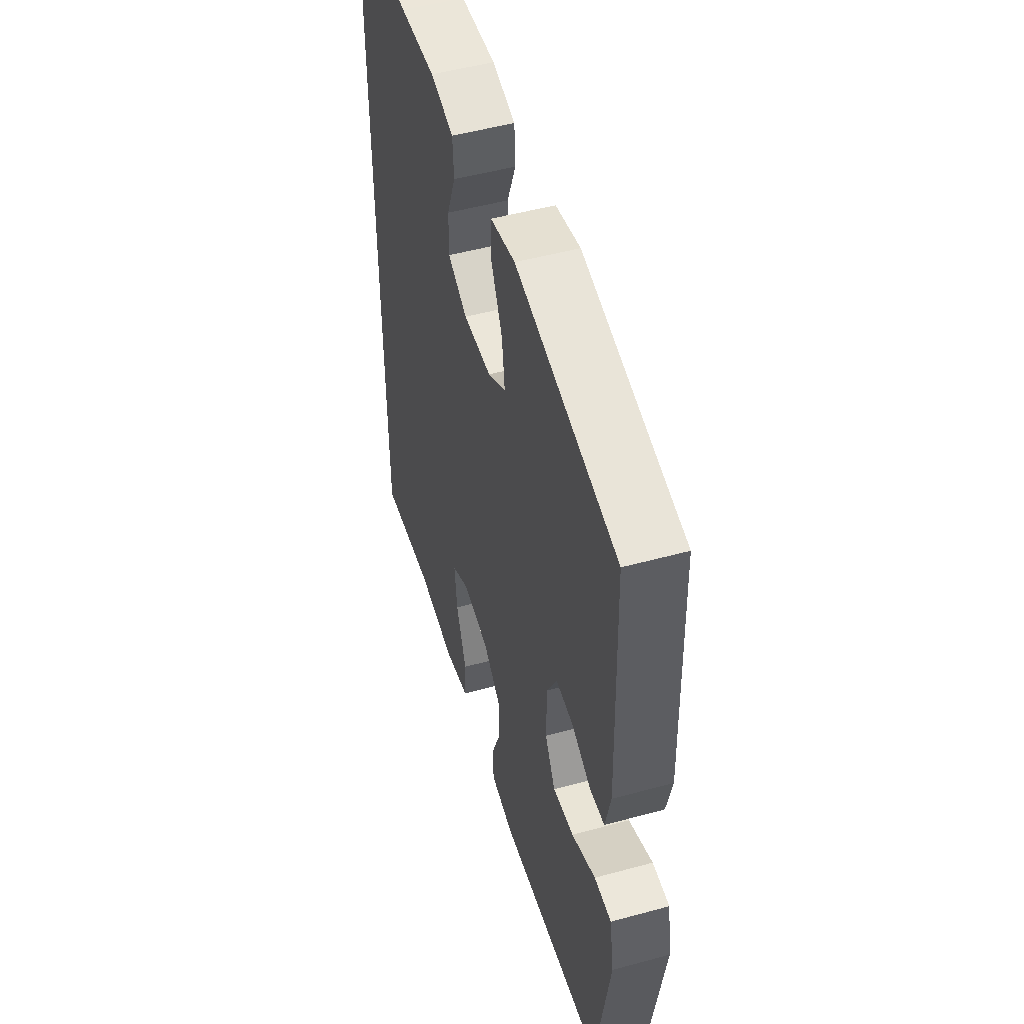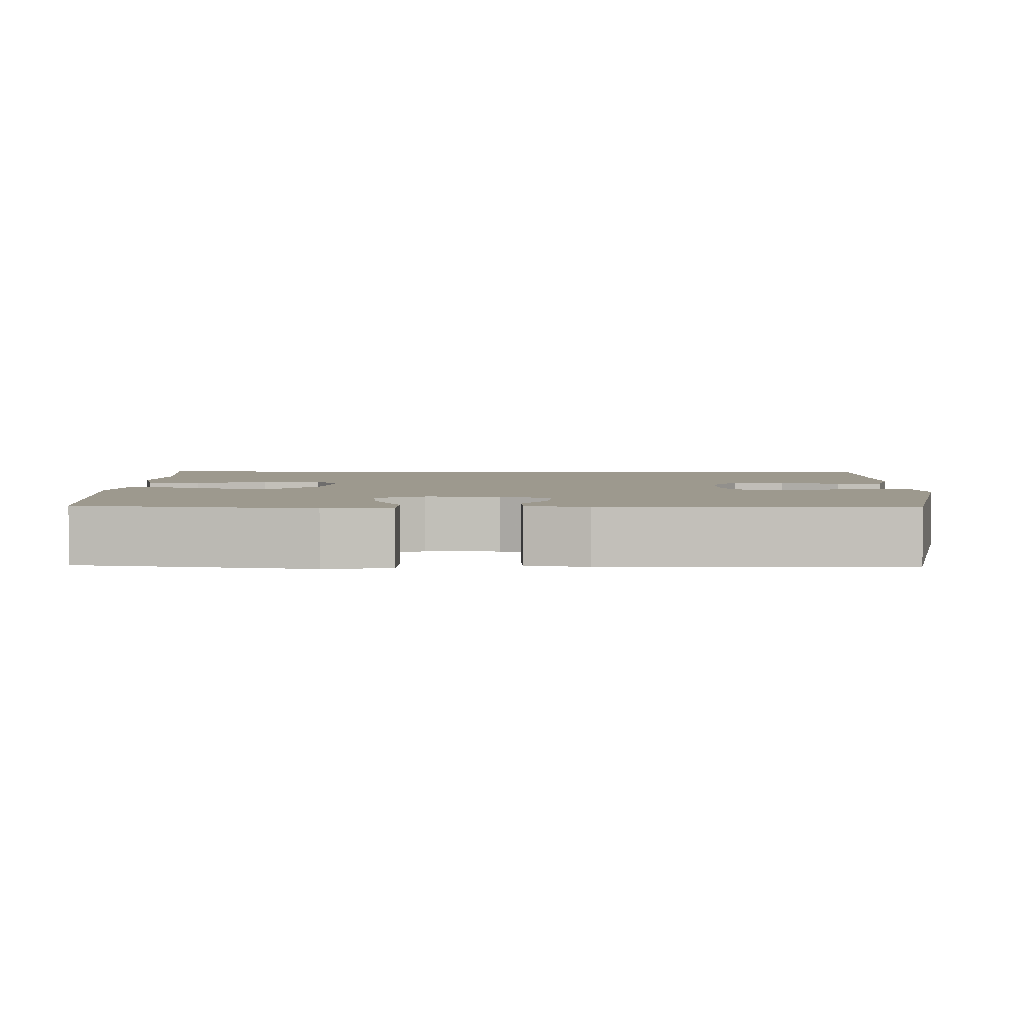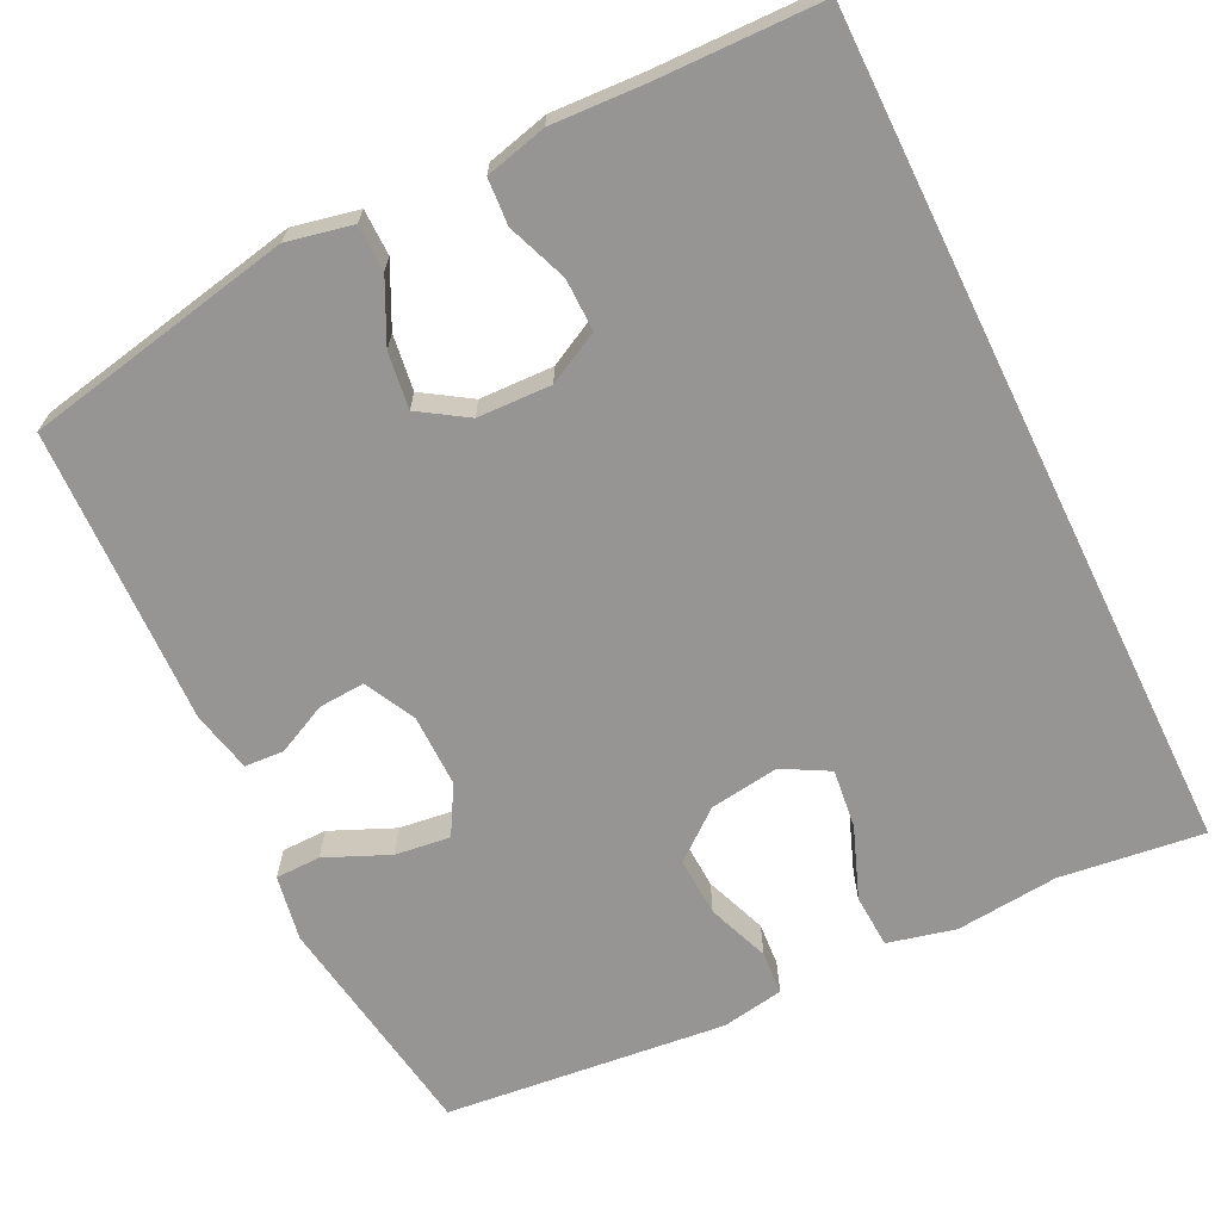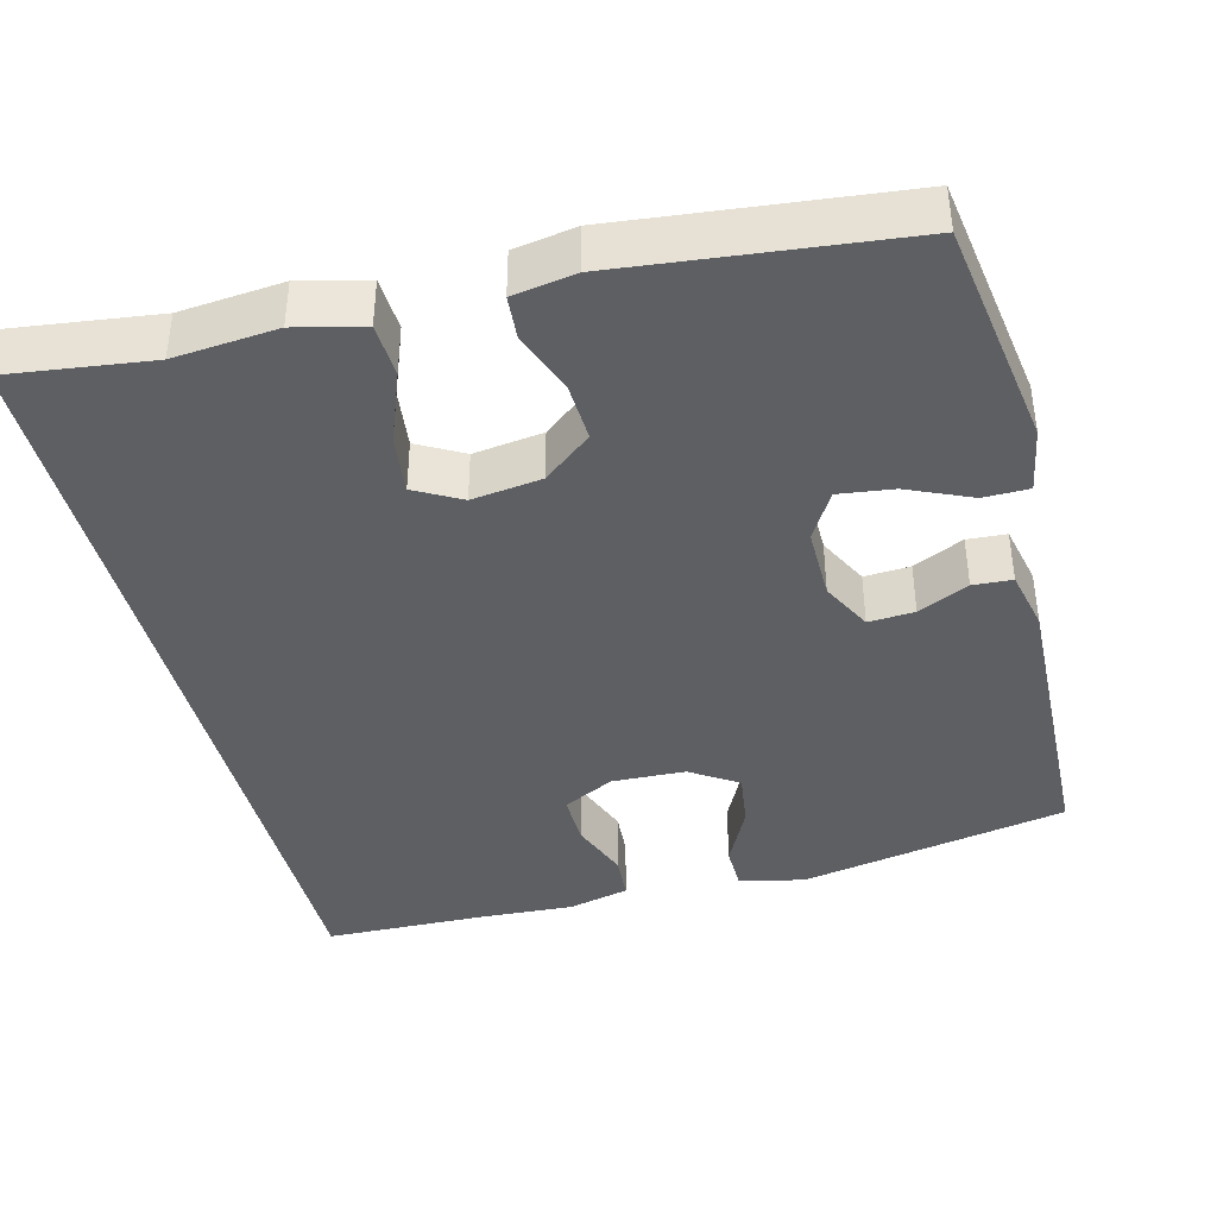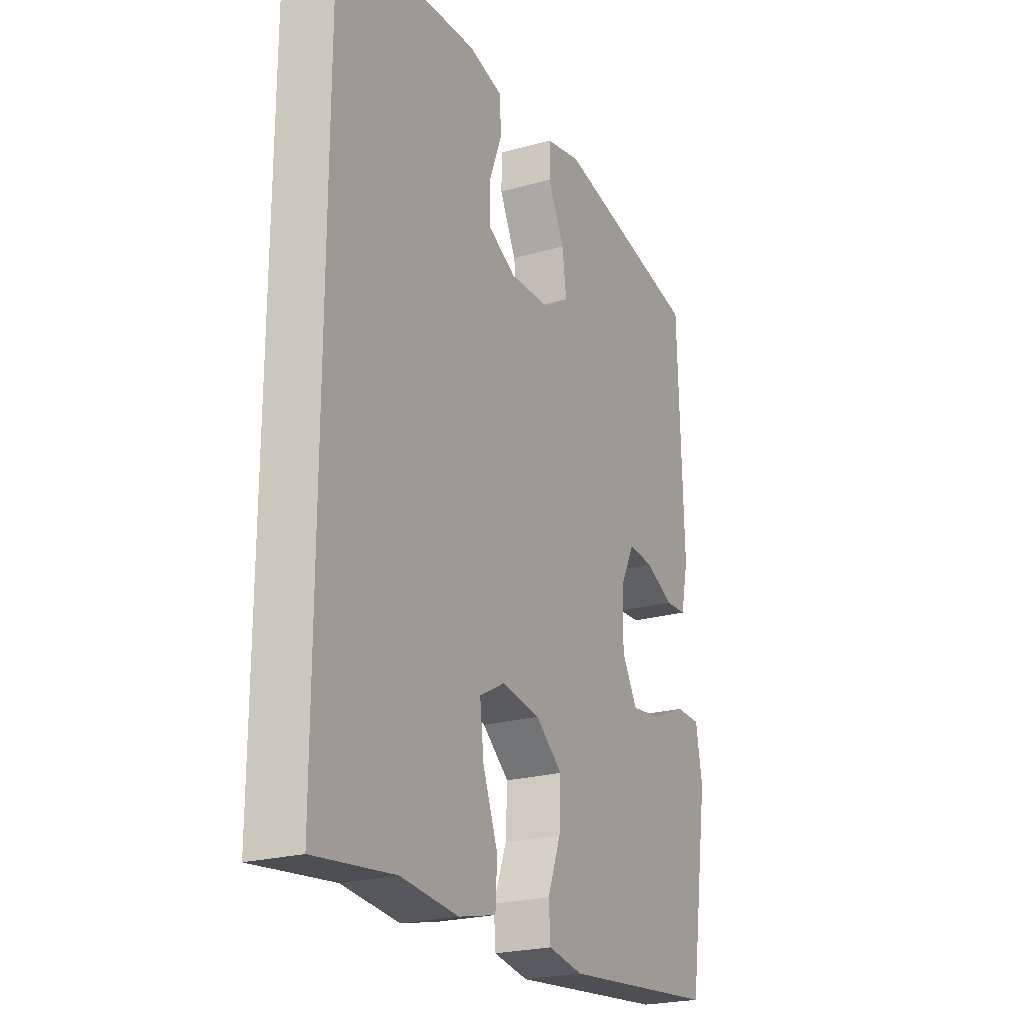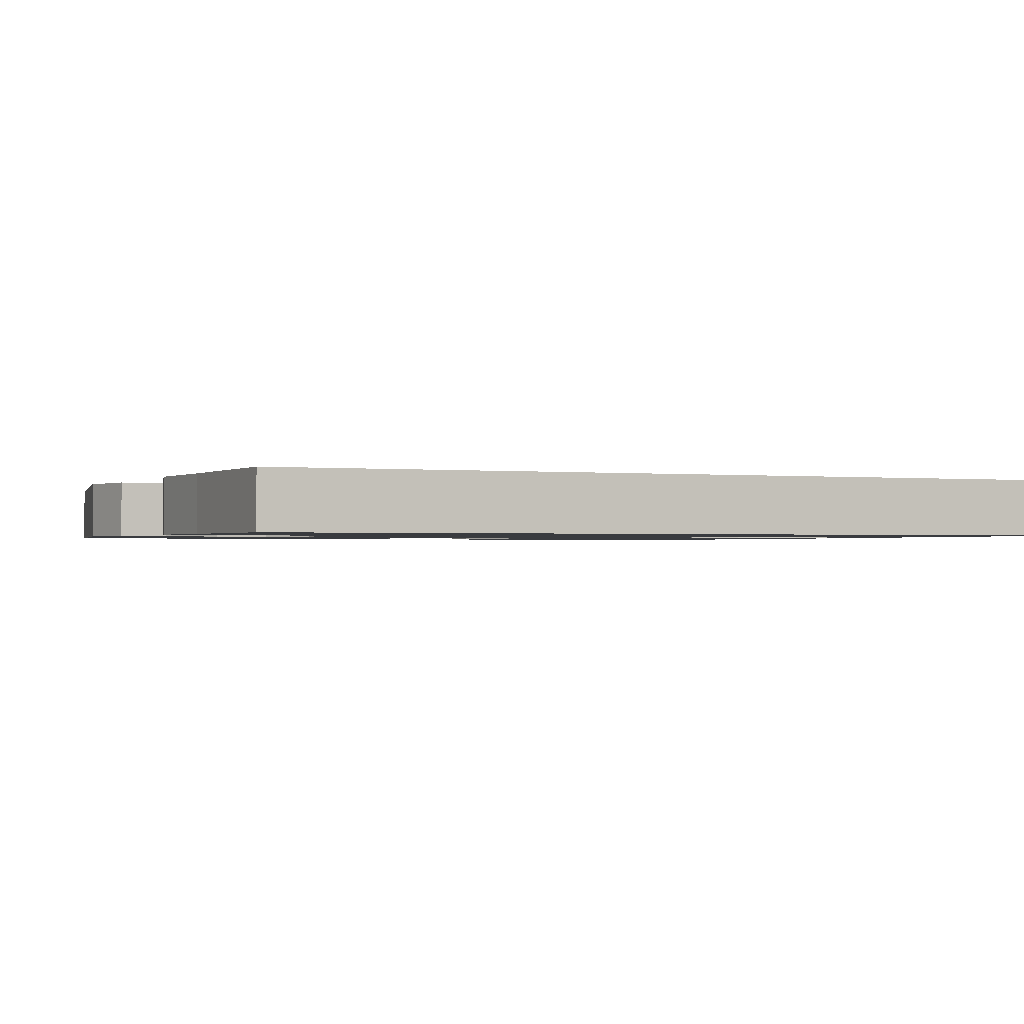
<metadata>
{"format":"obj","ext":"obj","renderer":"f3d","projection":"perspective","resolution":1024,"background":"white","views":[{"elev":50.8,"azim":-106.6,"up":"+Z"},{"elev":3.4,"azim":-88.7,"up":"+Y"},{"elev":-67.6,"azim":26.0,"up":"+Y"},{"elev":-40.3,"azim":-165.9,"up":"+Y"},{"elev":-23.1,"azim":115.7,"up":"+Z"},{"elev":-1.1,"azim":65.6,"up":"+Y"}]}
</metadata>
<code>
v 0.5 0.07 -0.549
v 0.313 0.07 -0.526
v 0.179 0.07 -0.539
v 0.091 0.07 -0.518
v 0.087 0.07 -0.448
v 0.122 0.07 -0.355
v 0.131 0.07 -0.278
v 0.071 0.07 -0.245
v -0.02 0.07 -0.258
v -0.083 0.07 -0.309
v -0.079 0.07 -0.386
v -0.048 0.07 -0.467
v -0.052 0.07 -0.524
v -0.133 0.07 -0.538
v -0.5 0.07 -0.5
v -0.547 0.07 -0.199
v -0.532 0.07 -0.113
v -0.473 0.07 -0.112
v -0.39 0.07 -0.148
v -0.318 0.07 -0.157
v -0.282 0.07 -0.094
v -0.283 0.07 0.001
v -0.317 0.07 0.067
v -0.377 0.07 0.063
v -0.443 0.07 0.031
v -0.494 0.07 0.034
v -0.512 0.07 0.114
v -0.5 0.07 0.5
v -0.15 0.07 0.57
v -0.065 0.07 0.552
v -0.064 0.07 0.492
v -0.103 0.07 0.412
v -0.113 0.07 0.339
v -0.051 0.07 0.299
v 0.045 0.07 0.296
v 0.112 0.07 0.331
v 0.111 0.07 0.399
v 0.081 0.07 0.477
v 0.085 0.07 0.537
v 0.165 0.07 0.557
v 0.287 0.07 0.551
v 0.5 0.07 0.547
v 0.5 0 -0.549
v 0.313 0 -0.526
v 0.179 0 -0.539
v 0.091 0 -0.518
v 0.087 0 -0.448
v 0.122 0 -0.355
v 0.131 0 -0.278
v 0.071 0 -0.245
v -0.02 0 -0.258
v -0.083 0 -0.309
v -0.079 0 -0.386
v -0.048 0 -0.467
v -0.052 0 -0.524
v -0.133 0 -0.538
v -0.5 0 -0.5
v -0.547 0 -0.199
v -0.532 0 -0.113
v -0.473 0 -0.112
v -0.39 0 -0.148
v -0.318 0 -0.157
v -0.282 0 -0.094
v -0.283 0 0.001
v -0.317 0 0.067
v -0.377 0 0.063
v -0.443 0 0.031
v -0.494 0 0.034
v -0.512 0 0.114
v -0.5 0 0.5
v -0.15 0 0.57
v -0.065 0 0.552
v -0.064 0 0.492
v -0.103 0 0.412
v -0.113 0 0.339
v -0.051 0 0.299
v 0.045 0 0.296
v 0.112 0 0.331
v 0.111 0 0.399
v 0.081 0 0.477
v 0.085 0 0.537
v 0.165 0 0.557
v 0.287 0 0.551
v 0.5 0 0.547
f 41 42 1 2
f 37 38 39 40
f 36 37 40 41
f 29 30 31 32
f 29 32 33
f 28 29 33
f 27 28 33 34
f 24 25 26 27
f 23 24 27 34
f 16 17 18 19
f 16 19 20
f 15 16 20
f 14 15 20 21
f 11 12 13 14
f 10 11 14 21
f 3 4 5 6
f 3 6 7
f 36 41 2 3
f 35 36 3 7
f 22 23 34 35
f 22 35 7 8
f 9 10 21 22
f 8 9 22
f 44 43 84 83
f 82 81 80 79
f 83 82 79 78
f 74 73 72 71
f 75 74 71
f 75 71 70
f 76 75 70 69
f 69 68 67 66
f 76 69 66 65
f 61 60 59 58
f 62 61 58
f 62 58 57
f 63 62 57 56
f 56 55 54 53
f 63 56 53 52
f 48 47 46 45
f 49 48 45
f 45 44 83 78
f 49 45 78 77
f 77 76 65 64
f 50 49 77 64
f 64 63 52 51
f 64 51 50
f 1 43 44 2
f 2 44 45 3
f 3 45 46 4
f 4 46 47 5
f 5 47 48 6
f 6 48 49 7
f 7 49 50 8
f 8 50 51 9
f 9 51 52 10
f 10 52 53 11
f 11 53 54 12
f 12 54 55 13
f 13 55 56 14
f 14 56 57 15
f 15 57 58 16
f 16 58 59 17
f 17 59 60 18
f 18 60 61 19
f 19 61 62 20
f 20 62 63 21
f 21 63 64 22
f 22 64 65 23
f 23 65 66 24
f 24 66 67 25
f 25 67 68 26
f 26 68 69 27
f 27 69 70 28
f 28 70 71 29
f 29 71 72 30
f 30 72 73 31
f 31 73 74 32
f 32 74 75 33
f 33 75 76 34
f 34 76 77 35
f 35 77 78 36
f 36 78 79 37
f 37 79 80 38
f 38 80 81 39
f 39 81 82 40
f 40 82 83 41
f 41 83 84 42
f 42 84 43 1

</code>
